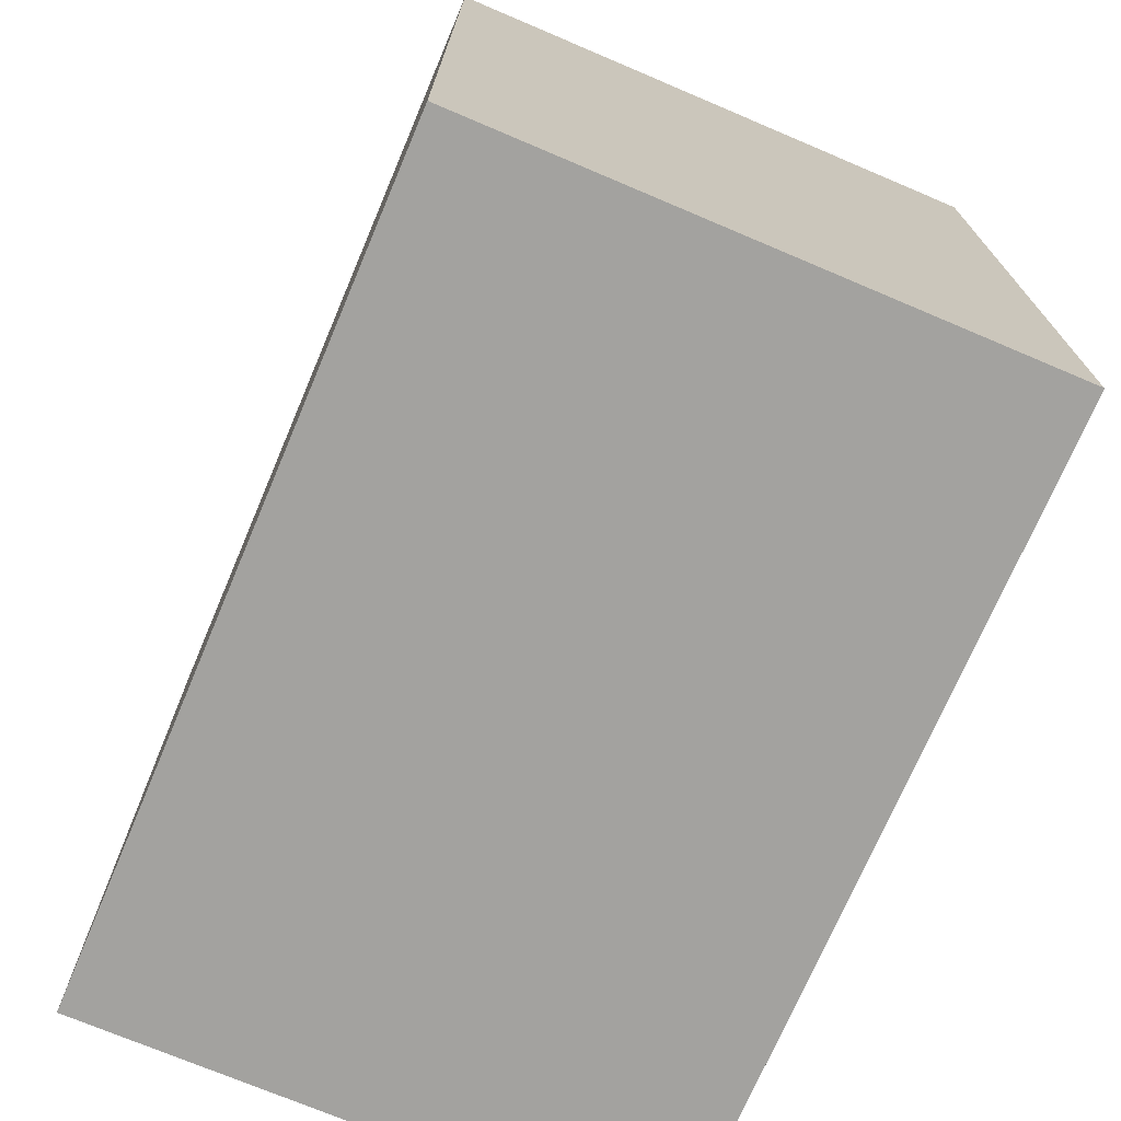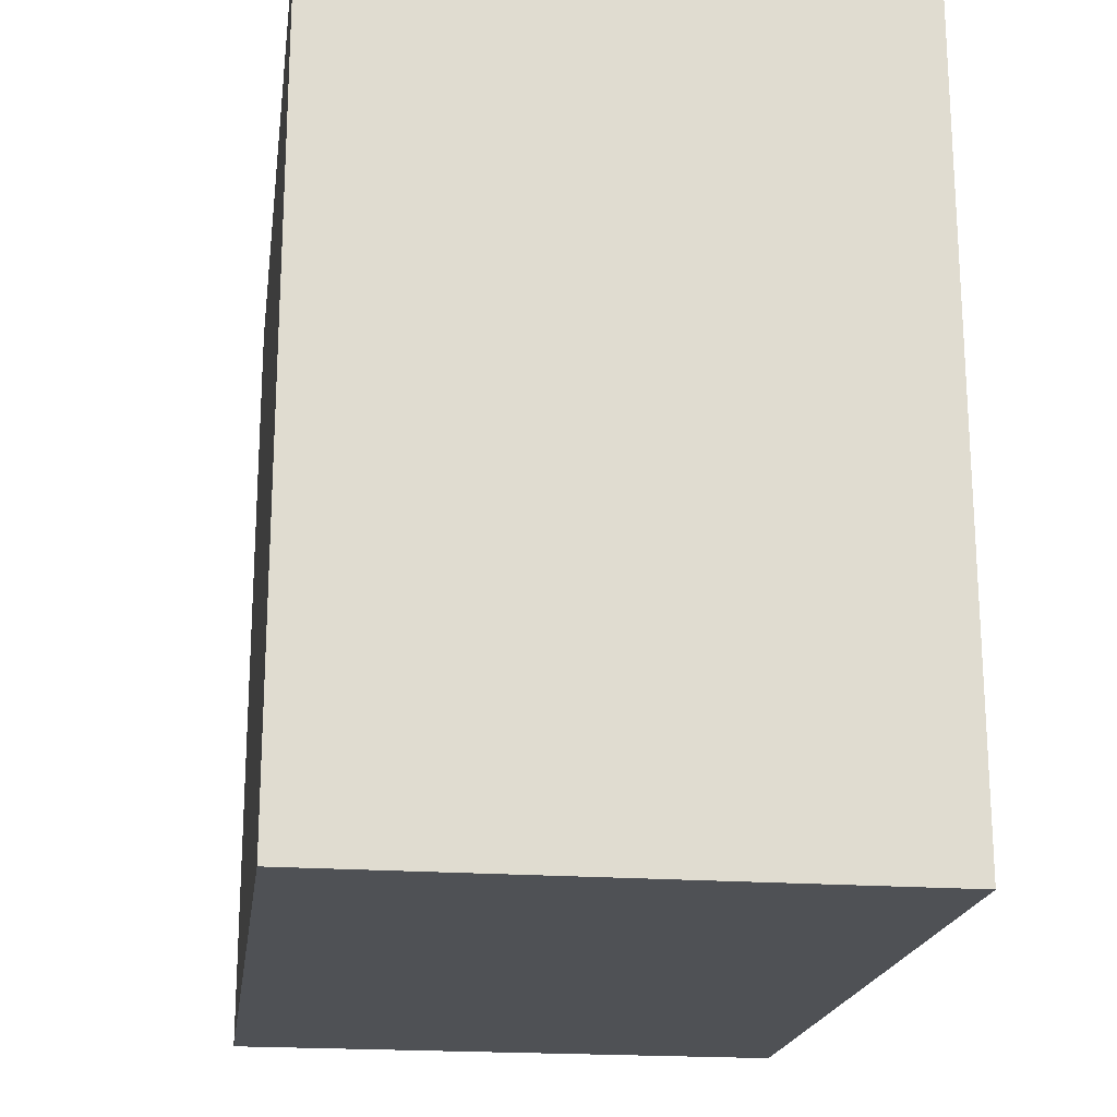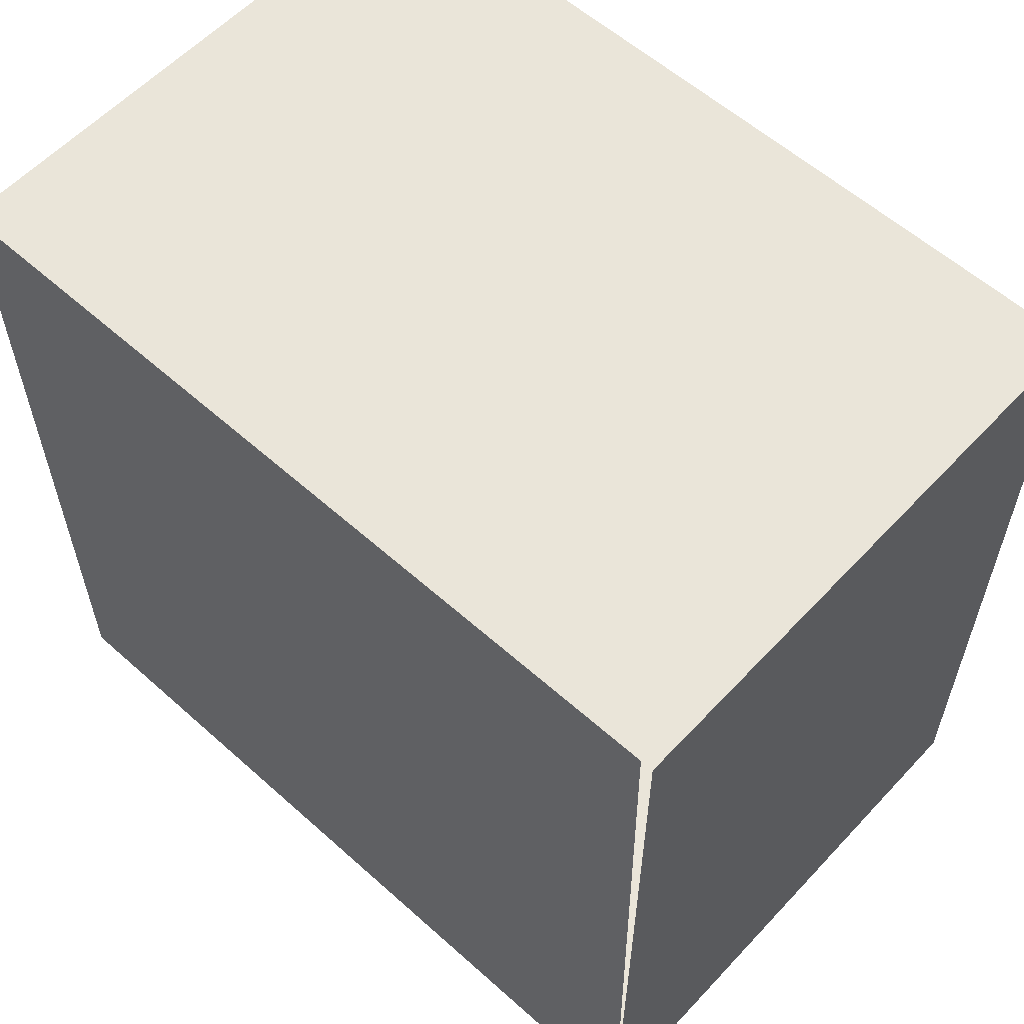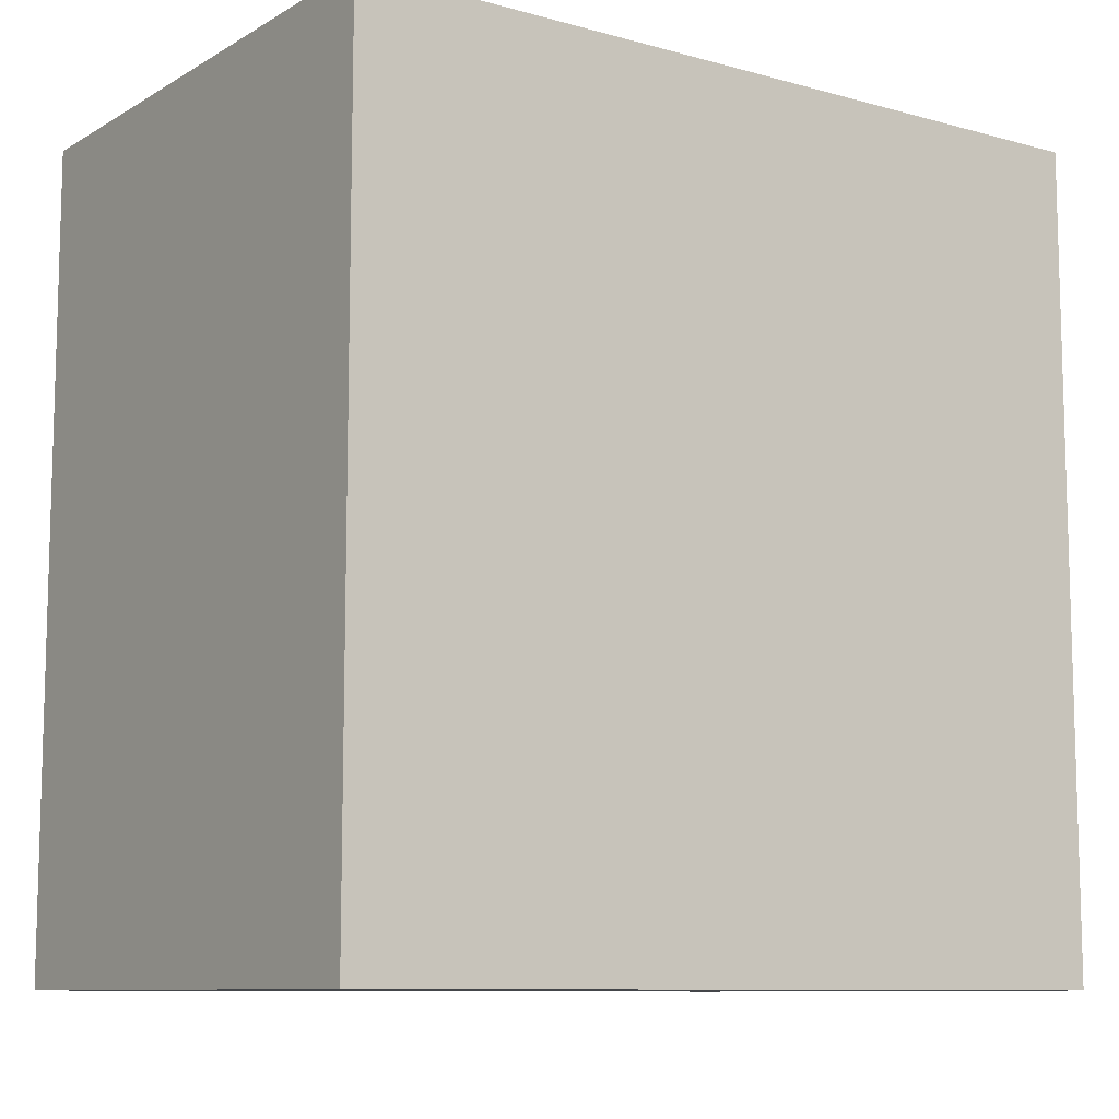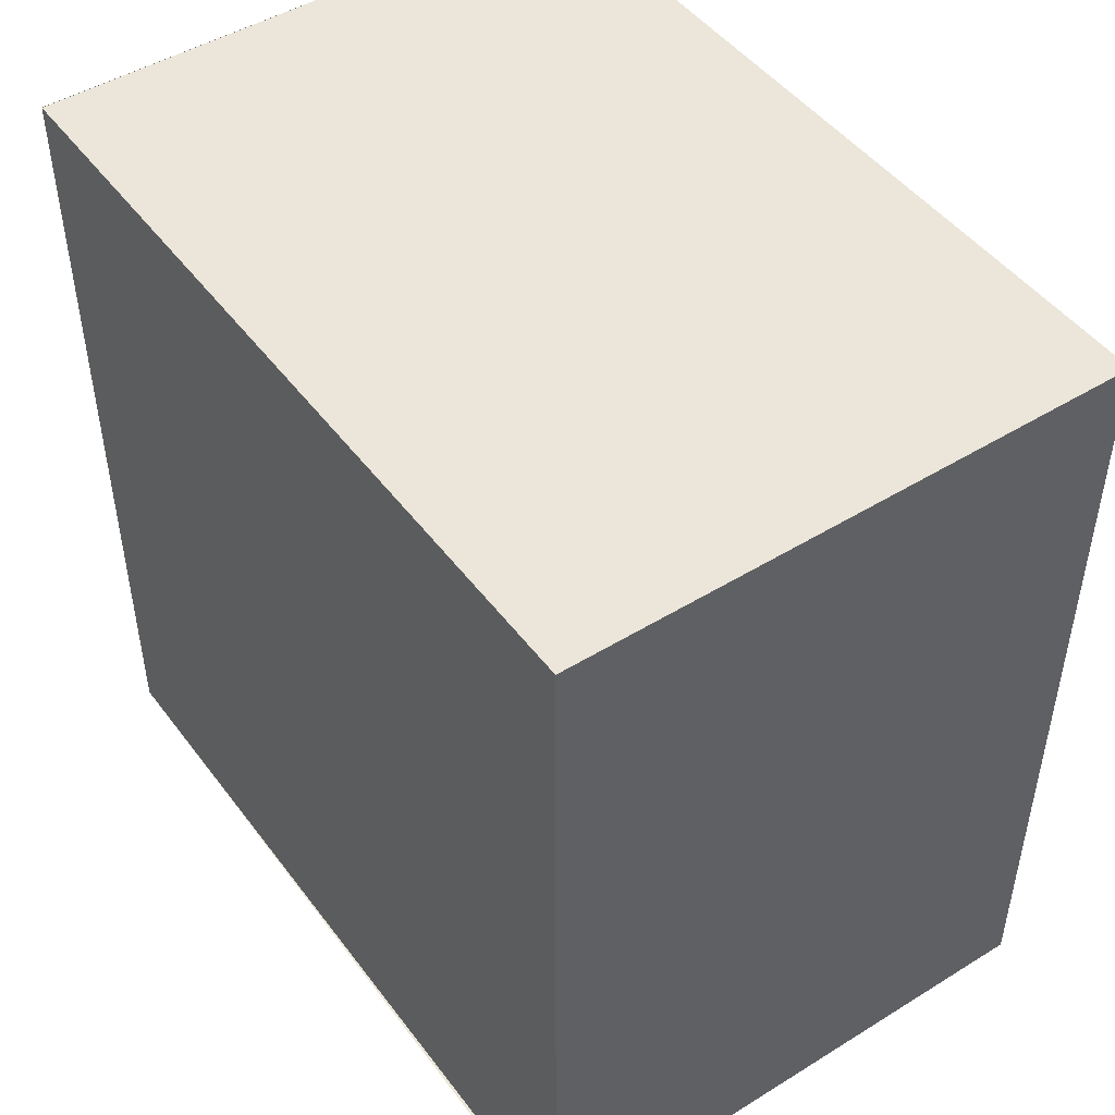
<metadata>
{"format":"obj","ext":"obj","renderer":"f3d","projection":"perspective","resolution":1024,"background":"white","views":[{"elev":-72.4,"azim":-23.0,"up":"+Y"},{"elev":-19.9,"azim":-7.9,"up":"+Y"},{"elev":58.6,"azim":132.6,"up":"+Y"},{"elev":-9.7,"azim":-125.2,"up":"+Z"},{"elev":47.4,"azim":145.2,"up":"+Z"}]}
</metadata>
<code>
o finger0_segment1
v 0.011 0.005 0.016
v 0.011 0.005 0.01599
v 0.011 0.005 0.01596
v 0.011 0.005 0.01592
v 0.011 0.005 0.01585
v 0.011 0.005 0.01577
v 0.011 0.005 0.01567
v 0.011 0.005 0.01555
v 0.011 0.005 0.01542
v 0.011 0.005 0.01527
v 0.011 0.005 0.0151
v 0.011 0.005 0.01492
v 0.011 0.005 0.01473
v 0.011 0.005 0.01452
v 0.011 0.005 0.01429
v 0.011 0.005 0.01406
v 0.011 0.005 0.0138
v 0.011 0.005 0.01354
v 0.011 0.005 0.01326
v 0.011 0.005 0.01297
v 0.011 0.005 0.01267
v 0.011 0.005 0.01236
v 0.011 0.005 0.01204
v 0.011 0.005 0.0117
v 0.011 0.005 0.01136
v 0.011 0.005 0.011
v 0.011 0.005 0.01064
v 0.011 0.005 0.01026
v 0.011 0.005 0.00988
v 0.011 0.005 0.00949
v 0.011 0.005 0.00909
v 0.011 0.005 0.00868
v 0.011 0.005 0.00827
v 0.011 0.005 0.00785
v 0.011 0.005 0.00742
v 0.011 0.005 0.00698
v 0.011 0.005 0.00654
v 0.011 0.005 0.0061
v 0.011 0.005 0.00565
v 0.011 0.005 0.00519
v 0.011 0.005 0.00474
v 0.011 0.005 0.00427
v 0.011 0.005 0.00381
v 0.011 0.005 0.00334
v 0.011 0.005 0.00287
v 0.011 0.005 0.00239
v 0.011 0.005 0.00192
v 0.011 0.005 0.00144
v 0.011 0.005 0.00096
v 0.011 0.005 0.00048
v 0.011 0.005 0
v 0.011 0.005 -0.00048
v 0.011 0.005 -0.00096
v 0.011 0.005 -0.00144
v 0.011 0.005 -0.00192
v 0.011 0.005 -0.00239
v 0.011 0.005 -0.00287
v 0.011 0.005 -0.00334
v 0.011 0.005 -0.00381
v 0.011 0.005 -0.00427
v 0.011 0.005 -0.00474
v 0.011 0.005 -0.00519
v 0.011 0.005 -0.00565
v 0.011 0.005 -0.0061
v 0.011 0.005 -0.00654
v 0.011 0.005 -0.00698
v 0.011 0.005 -0.00742
v 0.011 0.005 -0.00785
v 0.011 0.005 -0.00827
v 0.011 0.005 -0.00868
v 0.011 0.005 -0.00909
v 0.011 0.005 -0.00949
v 0.011 0.005 -0.00988
v 0.011 0.005 -0.01026
v 0.011 0.005 -0.01064
v 0.011 0.005 -0.011
v 0.011 0.005 -0.01136
v 0.011 0.005 -0.0117
v 0.011 0.005 -0.01204
v 0.011 0.005 -0.01236
v 0.011 0.005 -0.01267
v 0.011 0.005 -0.01297
v 0.011 0.005 -0.01326
v 0.011 0.005 -0.01354
v 0.011 0.005 -0.0138
v 0.011 0.005 -0.01406
v 0.011 0.005 -0.01429
v 0.011 0.005 -0.01452
v 0.011 0.005 -0.01473
v 0.011 0.005 -0.01492
v 0.011 0.005 -0.0151
v 0.011 0.005 -0.01527
v 0.011 0.005 -0.01542
v 0.011 0.005 -0.01555
v 0.011 0.005 -0.01567
v 0.011 0.005 -0.01577
v 0.011 0.005 -0.01585
v 0.011 0.005 -0.01592
v 0.011 0.005 -0.01596
v 0.011 0.005 -0.01599
v 0.011 0.005 -0.016
v 0.011 0.03646 0.016
v 0.011 0.03646 0.01552
v 0.011 0.03646 0.01506
v 0.011 0.03646 0.0146
v 0.011 0.03646 0.01415
v 0.011 0.03646 0.01372
v 0.011 0.03646 0.01329
v 0.011 0.03646 0.01286
v 0.011 0.03646 0.01245
v 0.011 0.03646 0.01205
v 0.011 0.03646 0.01165
v 0.011 0.03646 0.01126
v 0.011 0.03646 0.01088
v 0.011 0.03646 0.0105
v 0.011 0.03646 0.01013
v 0.011 0.03646 0.00977
v 0.011 0.03646 0.00942
v 0.011 0.03646 0.00907
v 0.011 0.03646 0.00873
v 0.011 0.03646 0.00839
v 0.011 0.03646 0.00806
v 0.011 0.03646 0.00774
v 0.011 0.03646 0.00742
v 0.011 0.03646 0.00711
v 0.011 0.03646 0.0068
v 0.011 0.03646 0.0065
v 0.011 0.03646 0.0062
v 0.011 0.03646 0.00591
v 0.011 0.03646 0.00562
v 0.011 0.03646 0.00534
v 0.011 0.03646 0.00506
v 0.011 0.03646 0.00478
v 0.011 0.03646 0.00451
v 0.011 0.03646 0.00424
v 0.011 0.03646 0.00397
v 0.011 0.03646 0.00371
v 0.011 0.03646 0.00345
v 0.011 0.03646 0.00319
v 0.011 0.03646 0.00294
v 0.011 0.03646 0.00268
v 0.011 0.03646 0.00243
v 0.011 0.03646 0.00218
v 0.011 0.03646 0.00194
v 0.011 0.03646 0.00169
v 0.011 0.03646 0.00145
v 0.011 0.03646 0.0012
v 0.011 0.03646 0.00096
v 0.011 0.03646 0.00072
v 0.011 0.03646 0.00048
v 0.011 0.03646 0.00024
v 0.011 0.03646 0
v 0.011 0.03646 -0.00024
v 0.011 0.03646 -0.00048
v 0.011 0.03646 -0.00072
v 0.011 0.03646 -0.00096
v 0.011 0.03646 -0.0012
v 0.011 0.03646 -0.00145
v 0.011 0.03646 -0.00169
v 0.011 0.03646 -0.00194
v 0.011 0.03646 -0.00218
v 0.011 0.03646 -0.00243
v 0.011 0.03646 -0.00268
v 0.011 0.03646 -0.00294
v 0.011 0.03646 -0.00319
v 0.011 0.03646 -0.00345
v 0.011 0.03646 -0.00371
v 0.011 0.03646 -0.00397
v 0.011 0.03646 -0.00424
v 0.011 0.03646 -0.00451
v 0.011 0.03646 -0.00478
v 0.011 0.03646 -0.00506
v 0.011 0.03646 -0.00534
v 0.011 0.03646 -0.00562
v 0.011 0.03646 -0.00591
v 0.011 0.03646 -0.0062
v 0.011 0.03646 -0.0065
v 0.011 0.03646 -0.0068
v 0.011 0.03646 -0.00711
v 0.011 0.03646 -0.00742
v 0.011 0.03646 -0.00774
v 0.011 0.03646 -0.00806
v 0.011 0.03646 -0.00839
v 0.011 0.03646 -0.00873
v 0.011 0.03646 -0.00907
v 0.011 0.03646 -0.00942
v 0.011 0.03646 -0.00977
v 0.011 0.03646 -0.01013
v 0.011 0.03646 -0.0105
v 0.011 0.03646 -0.01088
v 0.011 0.03646 -0.01126
v 0.011 0.03646 -0.01165
v 0.011 0.03646 -0.01205
v 0.011 0.03646 -0.01245
v 0.011 0.03646 -0.01286
v 0.011 0.03646 -0.01329
v 0.011 0.03646 -0.01372
v 0.011 0.03646 -0.01415
v 0.011 0.03646 -0.0146
v 0.011 0.03646 -0.01506
v 0.011 0.03646 -0.01552
v 0.011 0.03646 -0.016
v -0.011 0.03646 0.016
v -0.011 0.03646 -0.016
v -0.011 0.005 -0.016
v -0.011 0.005 0.016
f 205 52 51
f 133 204 132
f 2 206 1
f 101 204 202
f 204 206 203
f 3 102 2
f 4 103 3
f 5 104 4
f 6 105 5
f 7 106 6
f 8 107 7
f 9 108 8
f 10 109 9
f 11 110 10
f 12 111 11
f 13 112 12
f 14 113 13
f 15 114 14
f 16 115 15
f 17 116 16
f 18 117 17
f 19 118 18
f 20 119 19
f 21 120 20
f 22 121 21
f 23 122 22
f 24 123 23
f 25 124 24
f 26 125 25
f 27 126 26
f 28 127 27
f 29 128 28
f 30 129 29
f 31 130 30
f 32 131 31
f 33 132 32
f 34 133 33
f 35 134 34
f 36 135 35
f 37 136 36
f 38 137 37
f 39 138 38
f 40 139 39
f 41 140 40
f 42 141 41
f 43 142 42
f 44 143 43
f 45 144 44
f 46 145 45
f 47 146 46
f 48 147 47
f 49 148 48
f 50 149 49
f 50 151 150
f 51 152 151
f 52 153 152
f 53 154 153
f 54 155 154
f 55 156 155
f 56 157 156
f 57 158 157
f 58 159 158
f 59 160 159
f 60 161 160
f 61 162 161
f 62 163 162
f 63 164 163
f 64 165 164
f 65 166 165
f 66 167 166
f 67 168 167
f 68 169 168
f 69 170 169
f 70 171 170
f 71 172 171
f 72 173 172
f 73 174 173
f 74 175 174
f 75 176 175
f 76 177 176
f 77 178 177
f 78 179 178
f 79 180 179
f 80 181 180
f 81 182 181
f 82 183 182
f 83 184 183
f 84 185 184
f 85 186 185
f 86 187 186
f 87 188 187
f 88 189 188
f 89 190 189
f 90 191 190
f 91 192 191
f 92 193 192
f 93 194 193
f 94 195 194
f 95 196 195
f 96 197 196
f 97 198 197
f 98 199 198
f 99 200 199
f 100 201 200
f 102 201 101
f 205 101 100
f 99 98 205
f 98 97 205
f 205 100 99
f 1 206 2
f 206 205 51
f 2 206 3
f 4 3 206
f 4 206 5
f 96 95 205
f 95 94 205
f 205 97 96
f 5 206 6
f 7 6 206
f 7 206 8
f 93 92 205
f 92 91 205
f 205 94 93
f 8 206 9
f 10 9 206
f 10 206 11
f 90 89 205
f 89 88 205
f 205 91 90
f 11 206 12
f 13 12 206
f 13 206 14
f 87 86 205
f 86 85 205
f 205 88 87
f 14 206 15
f 16 15 206
f 16 206 17
f 84 83 205
f 83 82 205
f 205 85 84
f 17 206 18
f 19 18 206
f 19 206 20
f 81 80 205
f 80 79 205
f 205 82 81
f 20 206 21
f 22 21 206
f 22 206 23
f 78 77 205
f 77 76 205
f 205 79 78
f 23 206 24
f 25 24 206
f 25 206 26
f 75 74 205
f 74 73 205
f 205 76 75
f 26 206 27
f 28 27 206
f 28 206 29
f 72 71 205
f 71 70 205
f 205 73 72
f 29 206 30
f 31 30 206
f 31 206 32
f 69 68 205
f 68 67 205
f 205 70 69
f 32 206 33
f 34 33 206
f 34 206 35
f 66 65 205
f 65 64 205
f 205 67 66
f 35 206 36
f 37 36 206
f 37 206 38
f 63 62 205
f 62 61 205
f 205 64 63
f 38 206 39
f 40 39 206
f 40 206 41
f 60 59 205
f 59 58 205
f 205 61 60
f 41 206 42
f 43 42 206
f 43 206 44
f 57 56 205
f 56 55 205
f 205 58 57
f 44 206 45
f 46 45 206
f 46 206 47
f 54 53 205
f 53 52 205
f 205 55 54
f 47 206 48
f 49 48 206
f 49 206 50
f 51 50 206
f 203 2 102
f 2 3 102
f 4 5 102
f 5 6 102
f 4 102 3
f 202 204 201
f 204 203 132
f 201 204 200
f 200 204 199
f 198 199 204
f 198 204 197
f 195 196 204
f 196 197 204
f 195 204 194
f 193 194 204
f 193 204 192
f 191 192 204
f 191 204 190
f 189 190 204
f 189 204 188
f 187 188 204
f 187 204 186
f 185 186 204
f 182 183 204
f 183 184 204
f 184 185 204
f 179 180 204
f 180 181 204
f 181 182 204
f 178 179 204
f 176 177 204
f 177 178 204
f 175 176 204
f 174 175 204
f 172 173 204
f 173 174 204
f 172 204 171
f 169 170 204
f 170 171 204
f 169 204 168
f 6 7 102
f 7 8 102
f 8 9 102
f 9 10 102
f 10 11 102
f 11 12 102
f 12 13 102
f 13 14 102
f 15 16 102
f 16 17 102
f 15 102 14
f 18 19 102
f 19 20 102
f 18 102 17
f 20 21 102
f 21 22 102
f 22 23 102
f 23 24 102
f 24 25 102
f 25 26 102
f 26 27 102
f 27 28 102
f 28 29 102
f 29 30 102
f 30 31 102
f 31 32 102
f 32 33 102
f 33 34 102
f 34 35 102
f 35 36 102
f 37 38 102
f 38 39 102
f 36 37 102
f 39 40 102
f 40 41 102
f 41 42 102
f 42 43 102
f 44 45 102
f 45 46 102
f 43 44 102
f 46 47 102
f 47 48 102
f 49 50 102
f 50 51 102
f 51 52 102
f 48 49 102
f 52 53 102
f 53 54 102
f 55 56 102
f 56 57 102
f 54 55 102
f 102 57 58
f 58 59 102
f 59 60 102
f 60 61 102
f 61 62 102
f 62 63 102
f 63 64 102
f 64 65 102
f 65 66 102
f 67 68 102
f 68 69 102
f 66 67 102
f 167 168 204
f 167 204 166
f 69 70 102
f 70 71 102
f 71 72 102
f 72 73 102
f 73 74 102
f 75 76 102
f 76 77 102
f 74 75 102
f 78 79 102
f 79 80 102
f 77 78 102
f 80 81 102
f 81 82 102
f 82 83 102
f 83 84 102
f 84 85 102
f 85 86 102
f 86 87 102
f 87 88 102
f 88 89 102
f 90 91 102
f 91 92 102
f 89 90 102
f 92 93 102
f 93 94 102
f 94 95 102
f 95 96 102
f 96 97 102
f 97 98 102
f 98 99 102
f 100 101 102
f 99 100 102
f 166 204 165
f 164 165 204
f 164 204 163
f 103 104 203
f 104 105 203
f 203 102 103
f 163 204 162
f 161 162 204
f 161 204 160
f 106 107 203
f 107 108 203
f 203 105 106
f 160 204 159
f 158 159 204
f 158 204 157
f 109 110 203
f 110 111 203
f 203 108 109
f 157 204 156
f 156 204 155
f 153 154 204
f 154 155 204
f 153 204 152
f 111 112 203
f 112 113 203
f 113 114 203
f 114 115 203
f 115 116 203
f 116 117 203
f 118 119 203
f 119 120 203
f 117 118 203
f 151 152 204
f 151 204 150
f 121 122 203
f 122 123 203
f 120 121 203
f 150 204 149
f 148 149 204
f 148 204 147
f 123 124 203
f 124 125 203
f 147 204 146
f 146 204 145
f 143 144 204
f 144 145 204
f 143 204 142
f 126 127 203
f 127 128 203
f 203 125 126
f 141 142 204
f 141 204 140
f 203 128 129
f 140 204 139
f 139 204 138
f 137 138 204
f 137 204 136
f 134 135 204
f 135 136 204
f 134 204 133
f 203 129 130
f 130 131 203
f 131 132 203
f 2 203 206
f 101 205 204
f 204 205 206
f 3 103 102
f 4 104 103
f 5 105 104
f 6 106 105
f 7 107 106
f 8 108 107
f 9 109 108
f 10 110 109
f 11 111 110
f 12 112 111
f 13 113 112
f 14 114 113
f 15 115 114
f 16 116 115
f 17 117 116
f 18 118 117
f 19 119 118
f 20 120 119
f 21 121 120
f 22 122 121
f 23 123 122
f 24 124 123
f 25 125 124
f 26 126 125
f 27 127 126
f 28 128 127
f 29 129 128
f 30 130 129
f 31 131 130
f 32 132 131
f 33 133 132
f 34 134 133
f 35 135 134
f 36 136 135
f 37 137 136
f 38 138 137
f 39 139 138
f 40 140 139
f 41 141 140
f 42 142 141
f 43 143 142
f 44 144 143
f 45 145 144
f 46 146 145
f 47 147 146
f 48 148 147
f 49 149 148
f 50 150 149
f 50 51 151
f 51 52 152
f 52 53 153
f 53 54 154
f 54 55 155
f 55 56 156
f 56 57 157
f 57 58 158
f 58 59 159
f 59 60 160
f 60 61 161
f 61 62 162
f 62 63 163
f 63 64 164
f 64 65 165
f 65 66 166
f 66 67 167
f 67 68 168
f 68 69 169
f 69 70 170
f 70 71 171
f 71 72 172
f 72 73 173
f 73 74 174
f 74 75 175
f 75 76 176
f 76 77 177
f 77 78 178
f 78 79 179
f 79 80 180
f 80 81 181
f 81 82 182
f 82 83 183
f 83 84 184
f 84 85 185
f 85 86 186
f 86 87 187
f 87 88 188
f 88 89 189
f 89 90 190
f 90 91 191
f 91 92 192
f 92 93 193
f 93 94 194
f 94 95 195
f 95 96 196
f 96 97 197
f 97 98 198
f 98 99 199
f 99 100 200
f 100 101 201
f 102 202 201

</code>
